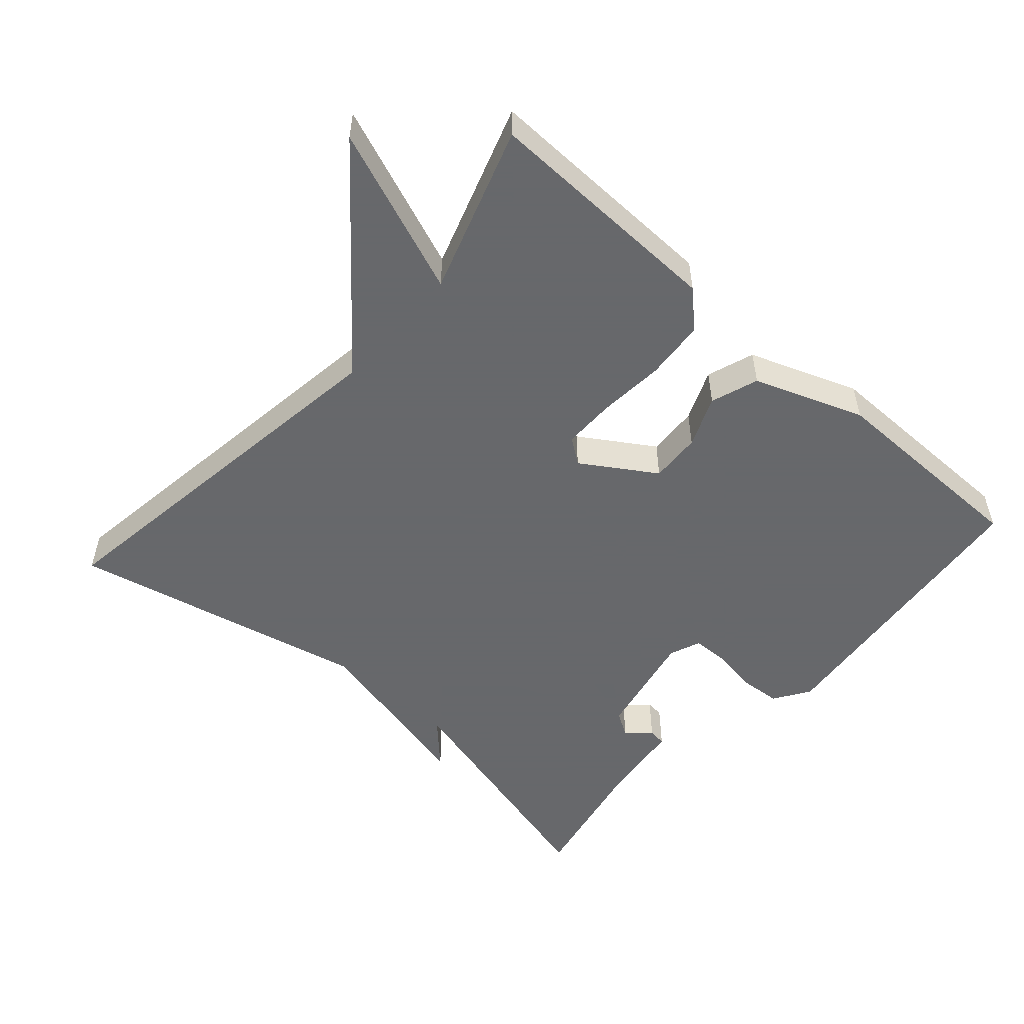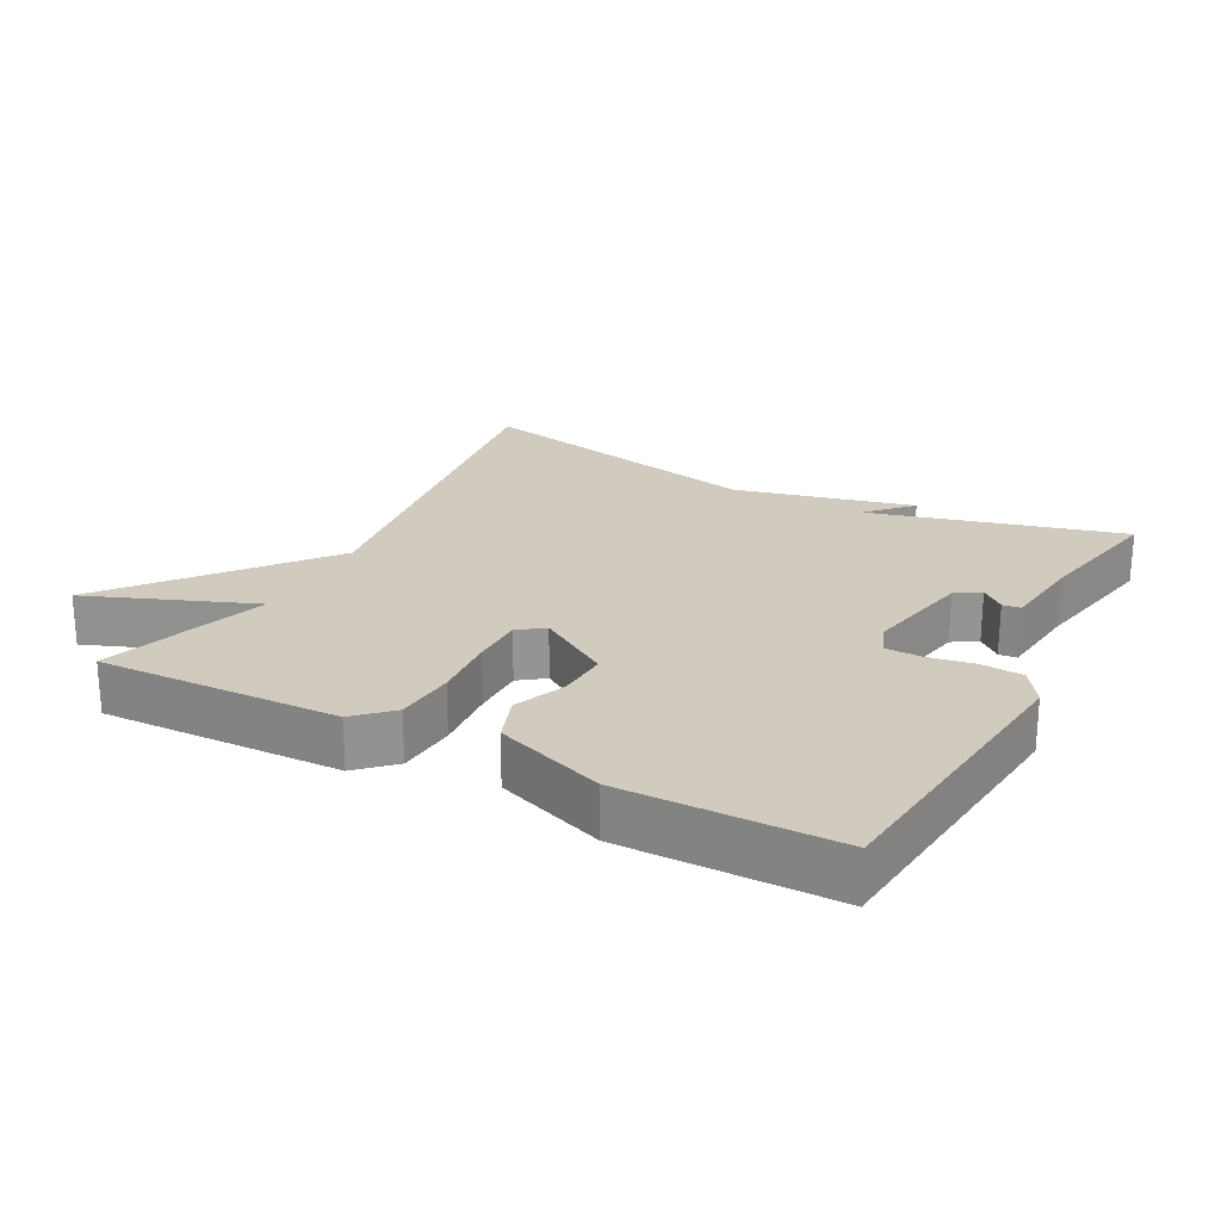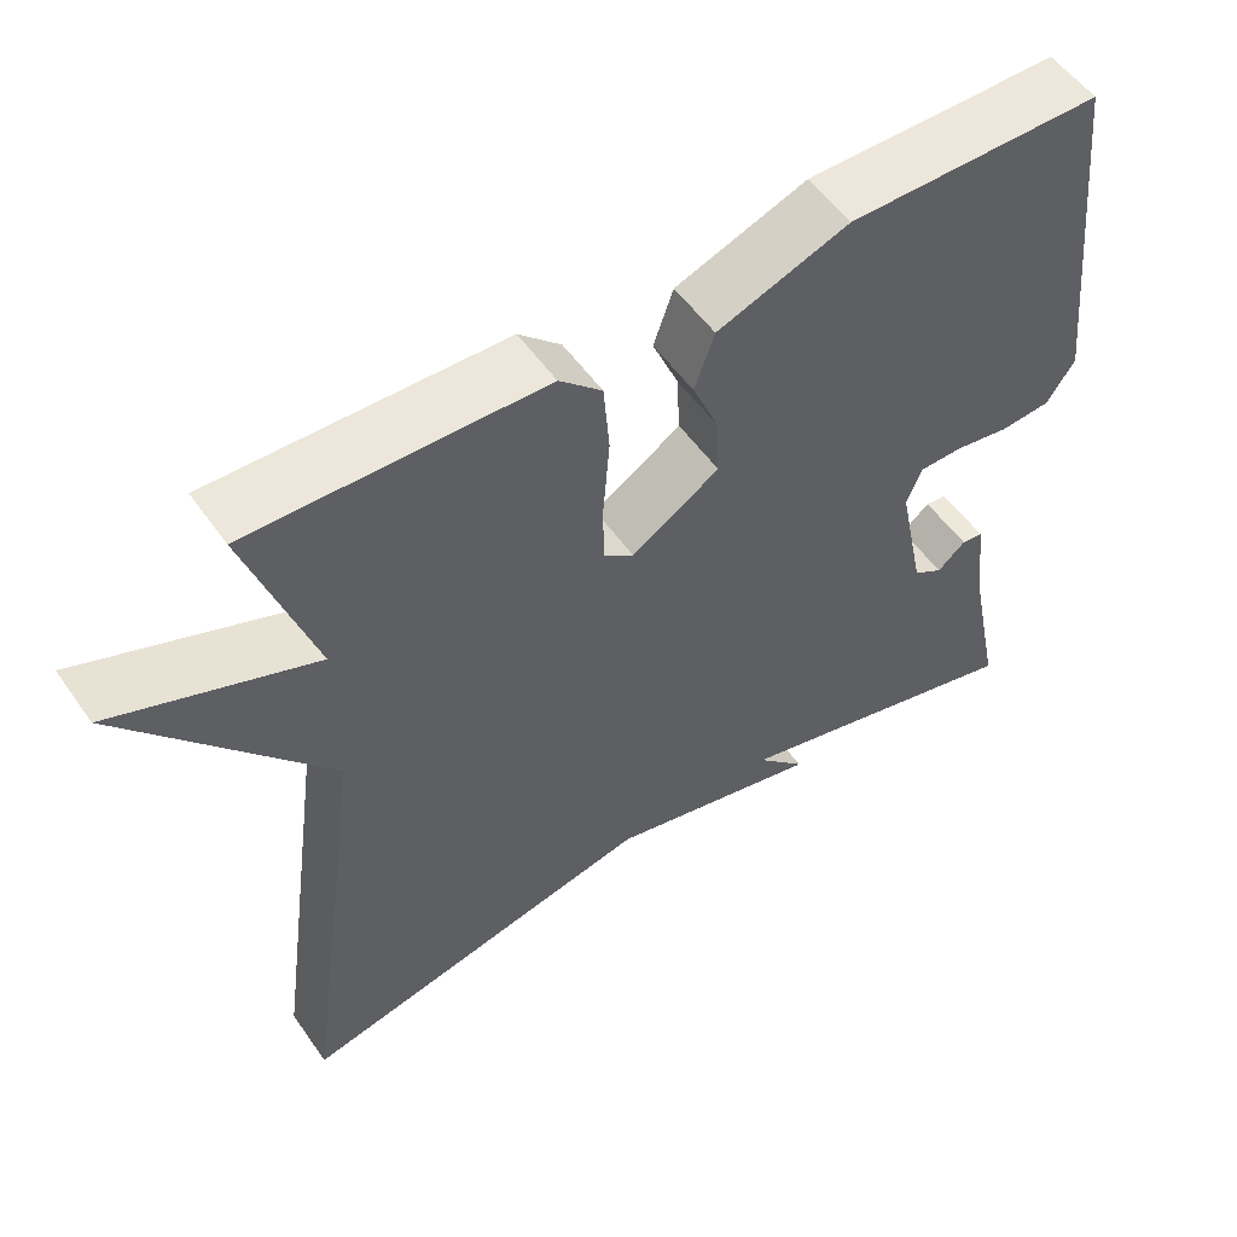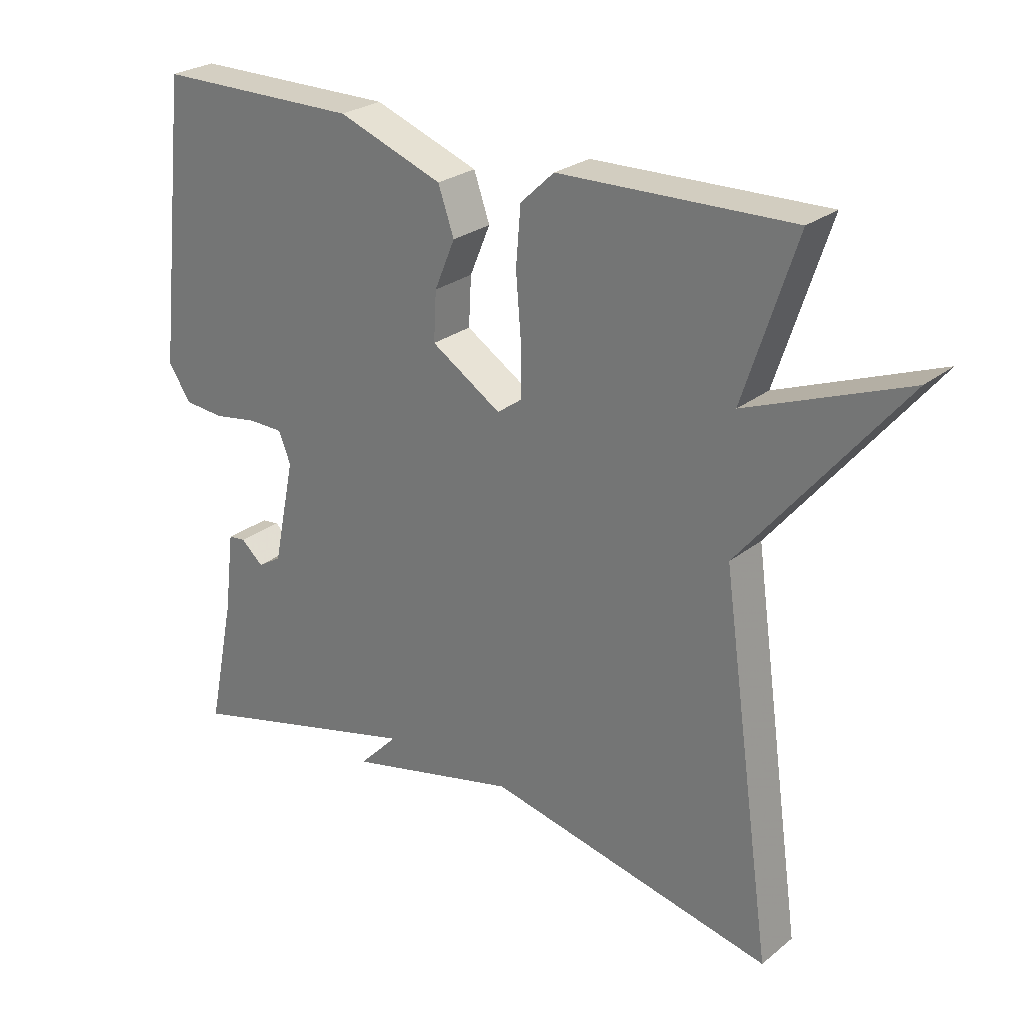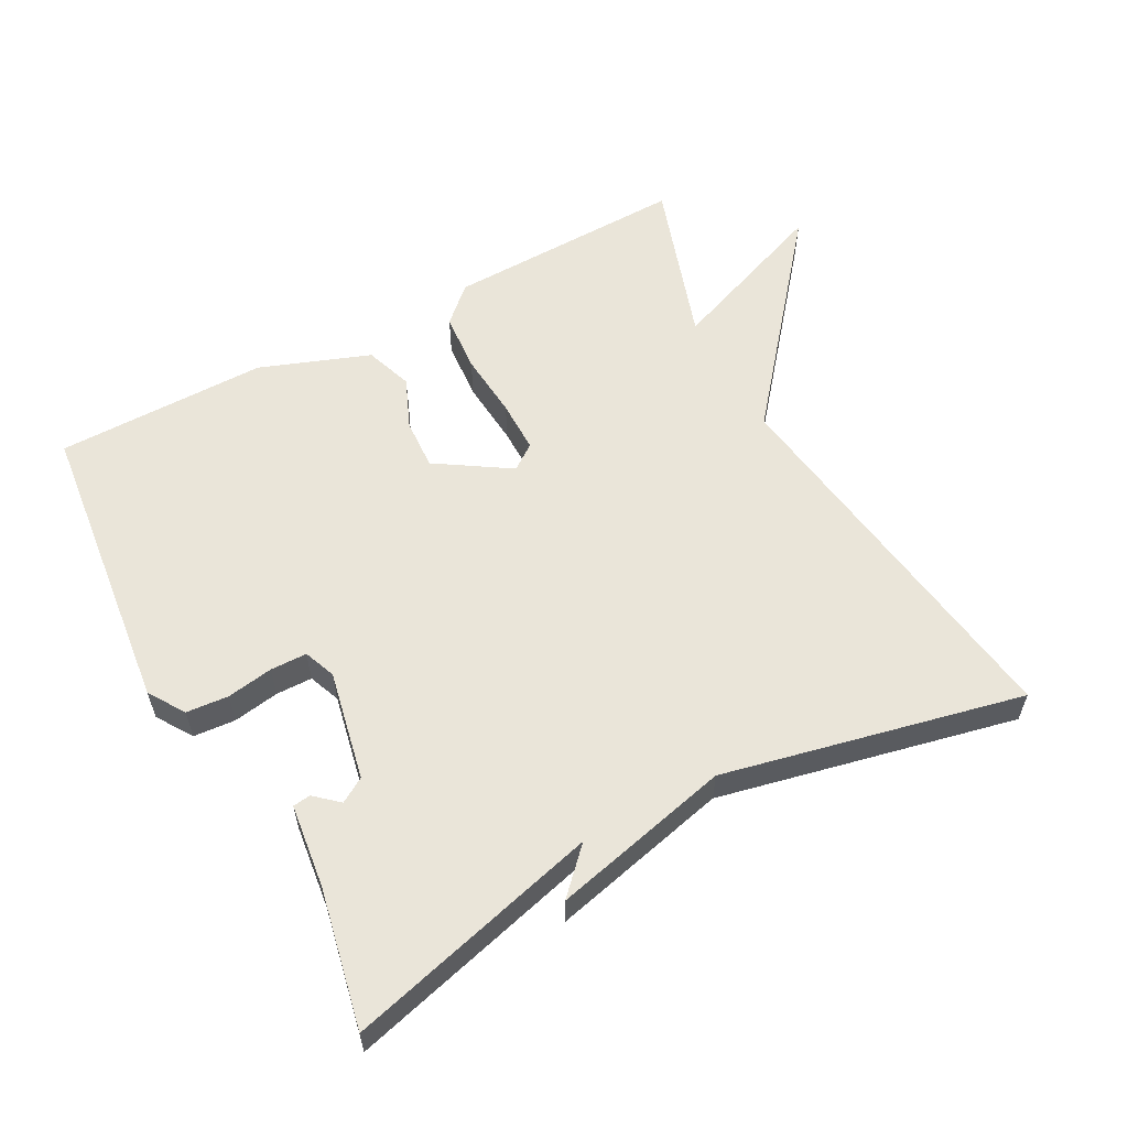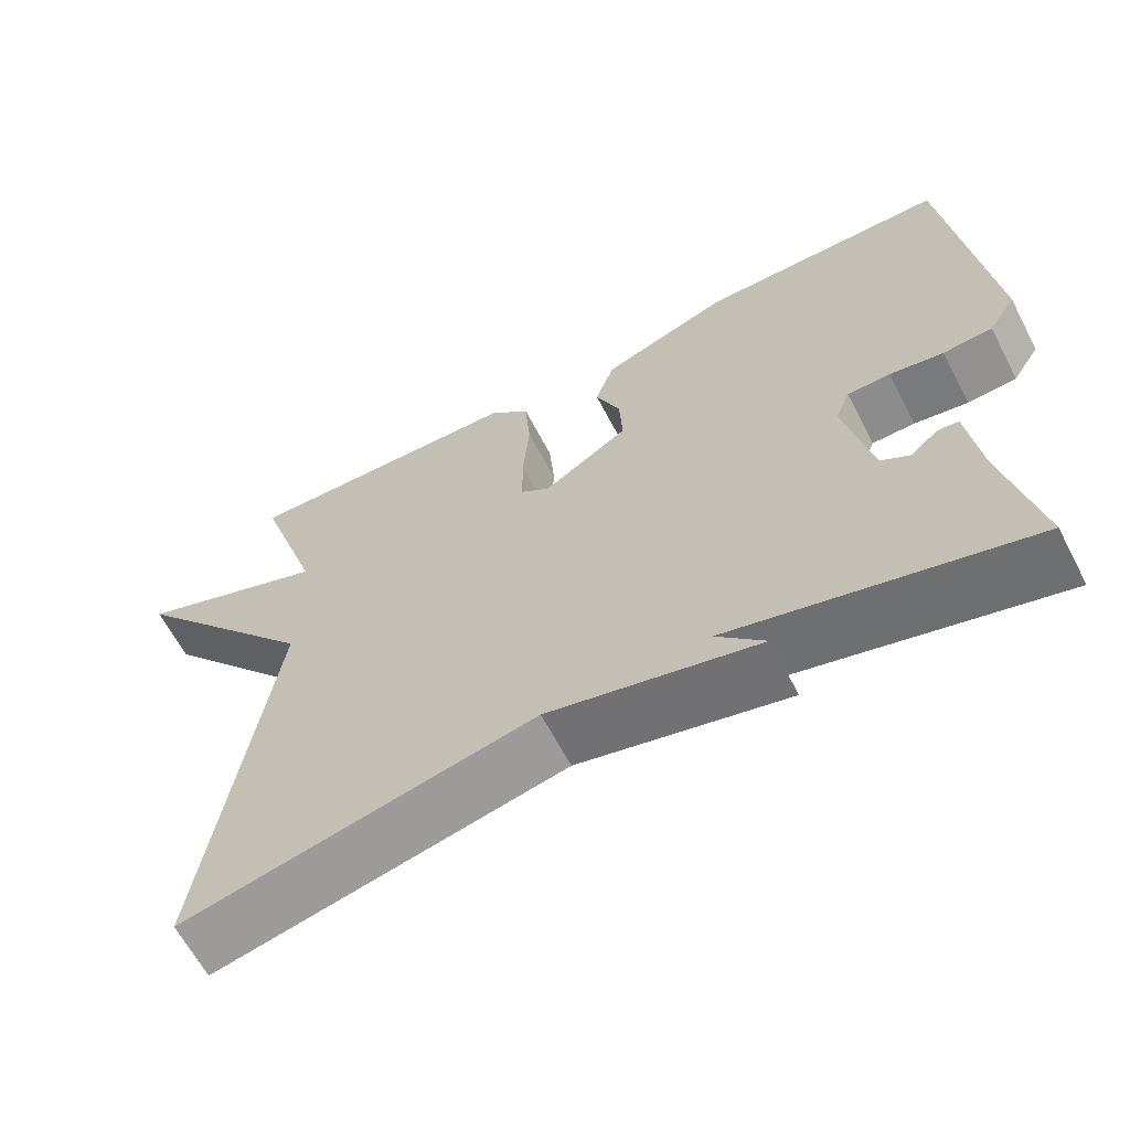
<metadata>
{"format":"obj","ext":"obj","renderer":"f3d","projection":"perspective","resolution":1024,"background":"white","views":[{"elev":-52.3,"azim":-41.6,"up":"+Y"},{"elev":23.3,"azim":27.6,"up":"+Y"},{"elev":54.2,"azim":-34.4,"up":"+Z"},{"elev":25.9,"azim":-141.1,"up":"+Z"},{"elev":58.2,"azim":151.7,"up":"+Y"},{"elev":-63.6,"azim":27.6,"up":"+Z"}]}
</metadata>
<code>
v 0.5 0.07 0.5
v 0.548 0.07 0.068
v 0.514 0.07 0.016
v 0.453 0.07 0.011
v 0.386 0.07 0.022
v 0.333 0.07 0.021
v 0.315 0.07 -0.025
v 0.348 0.07 -0.184
v 0.384 0.07 -0.206
v 0.418 0.07 -0.176
v 0.444 0.07 -0.179
v 0.459 0.07 -0.301
v 0.5 0.07 -0.5
v 0.133 0.07 -0.404
v 0.193 0.07 -0.466
v -0.067 0.07 -0.404
v -0.5 0.07 -0.5
v -0.421 0.07 0.059
v -0.661 0.07 0.352
v -0.421 0.07 0.259
v -0.5 0.07 0.5
v -0.149 0.07 0.491
v -0.098 0.07 0.443
v -0.091 0.07 0.356
v -0.099 0.07 0.26
v -0.099 0.07 0.184
v -0.062 0.07 0.157
v 0.044 0.07 0.225
v 0.04 0.07 0.299
v 0.009 0.07 0.373
v 0.033 0.07 0.442
v 0.192 0.07 0.501
v 0.5 0 0.5
v 0.548 0 0.068
v 0.514 0 0.016
v 0.453 0 0.011
v 0.386 0 0.022
v 0.333 0 0.021
v 0.315 0 -0.025
v 0.348 0 -0.184
v 0.384 0 -0.206
v 0.418 0 -0.176
v 0.444 0 -0.179
v 0.459 0 -0.301
v 0.5 0 -0.5
v 0.133 0 -0.404
v 0.193 0 -0.466
v -0.067 0 -0.404
v -0.5 0 -0.5
v -0.421 0 0.059
v -0.661 0 0.352
v -0.421 0 0.259
v -0.5 0 0.5
v -0.149 0 0.491
v -0.098 0 0.443
v -0.091 0 0.356
v -0.099 0 0.26
v -0.099 0 0.184
v -0.062 0 0.157
v 0.044 0 0.225
v 0.04 0 0.299
v 0.009 0 0.373
v 0.033 0 0.442
v 0.192 0 0.501
f 3 4 5
f 2 3 5
f 1 2 5
f 32 1 5
f 31 32 5
f 30 31 5
f 29 30 5
f 28 29 5 6
f 27 28 6 7
f 23 24 25
f 22 23 25
f 21 22 25
f 20 21 25
f 20 25 26
f 18 19 20
f 18 20 26 27
f 27 7 8
f 18 27 8
f 17 18 8
f 16 17 8
f 12 13 14
f 11 12 14
f 9 10 11
f 9 11 14
f 8 9 14
f 16 8 14
f 14 15 16
f 37 36 35
f 37 35 34
f 37 34 33
f 37 33 64
f 37 64 63
f 37 63 62
f 37 62 61
f 38 37 61 60
f 39 38 60 59
f 57 56 55
f 57 55 54
f 57 54 53
f 57 53 52
f 58 57 52
f 52 51 50
f 59 58 52 50
f 40 39 59
f 40 59 50
f 40 50 49
f 40 49 48
f 46 45 44
f 46 44 43
f 43 42 41
f 46 43 41
f 46 41 40
f 46 40 48
f 48 47 46
f 1 33 34 2
f 2 34 35 3
f 3 35 36 4
f 4 36 37 5
f 5 37 38 6
f 6 38 39 7
f 7 39 40 8
f 8 40 41 9
f 9 41 42 10
f 10 42 43 11
f 11 43 44 12
f 12 44 45 13
f 13 45 46 14
f 14 46 47 15
f 15 47 48 16
f 16 48 49 17
f 17 49 50 18
f 18 50 51 19
f 19 51 52 20
f 20 52 53 21
f 21 53 54 22
f 22 54 55 23
f 23 55 56 24
f 24 56 57 25
f 25 57 58 26
f 26 58 59 27
f 27 59 60 28
f 28 60 61 29
f 29 61 62 30
f 30 62 63 31
f 31 63 64 32
f 32 64 33 1

</code>
